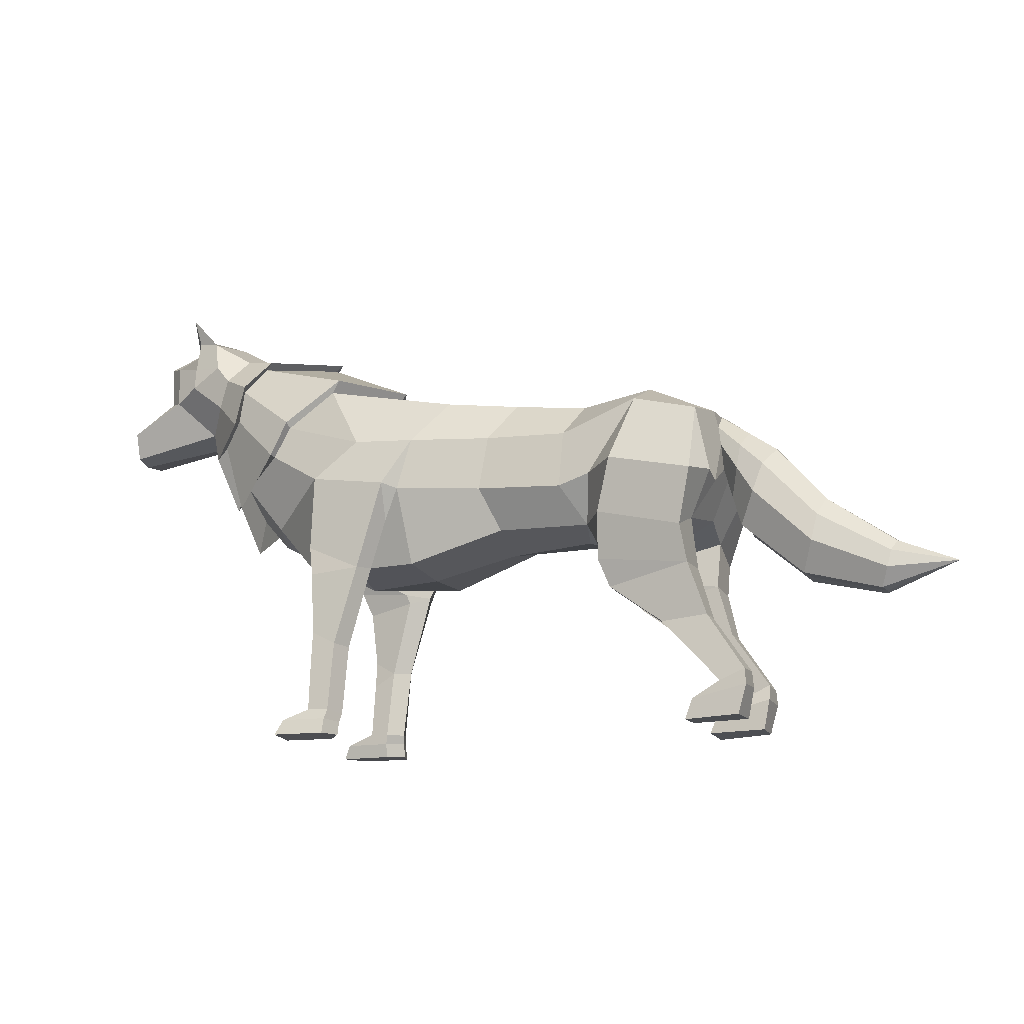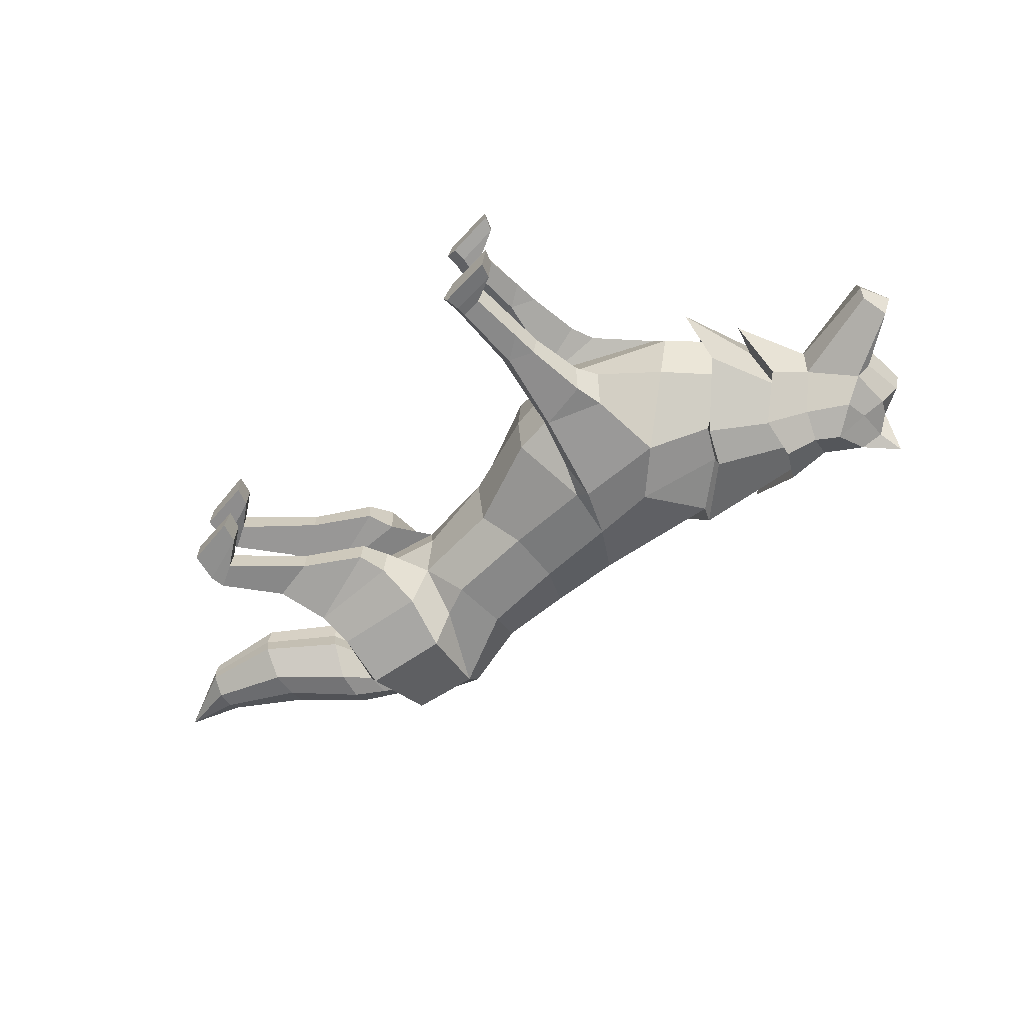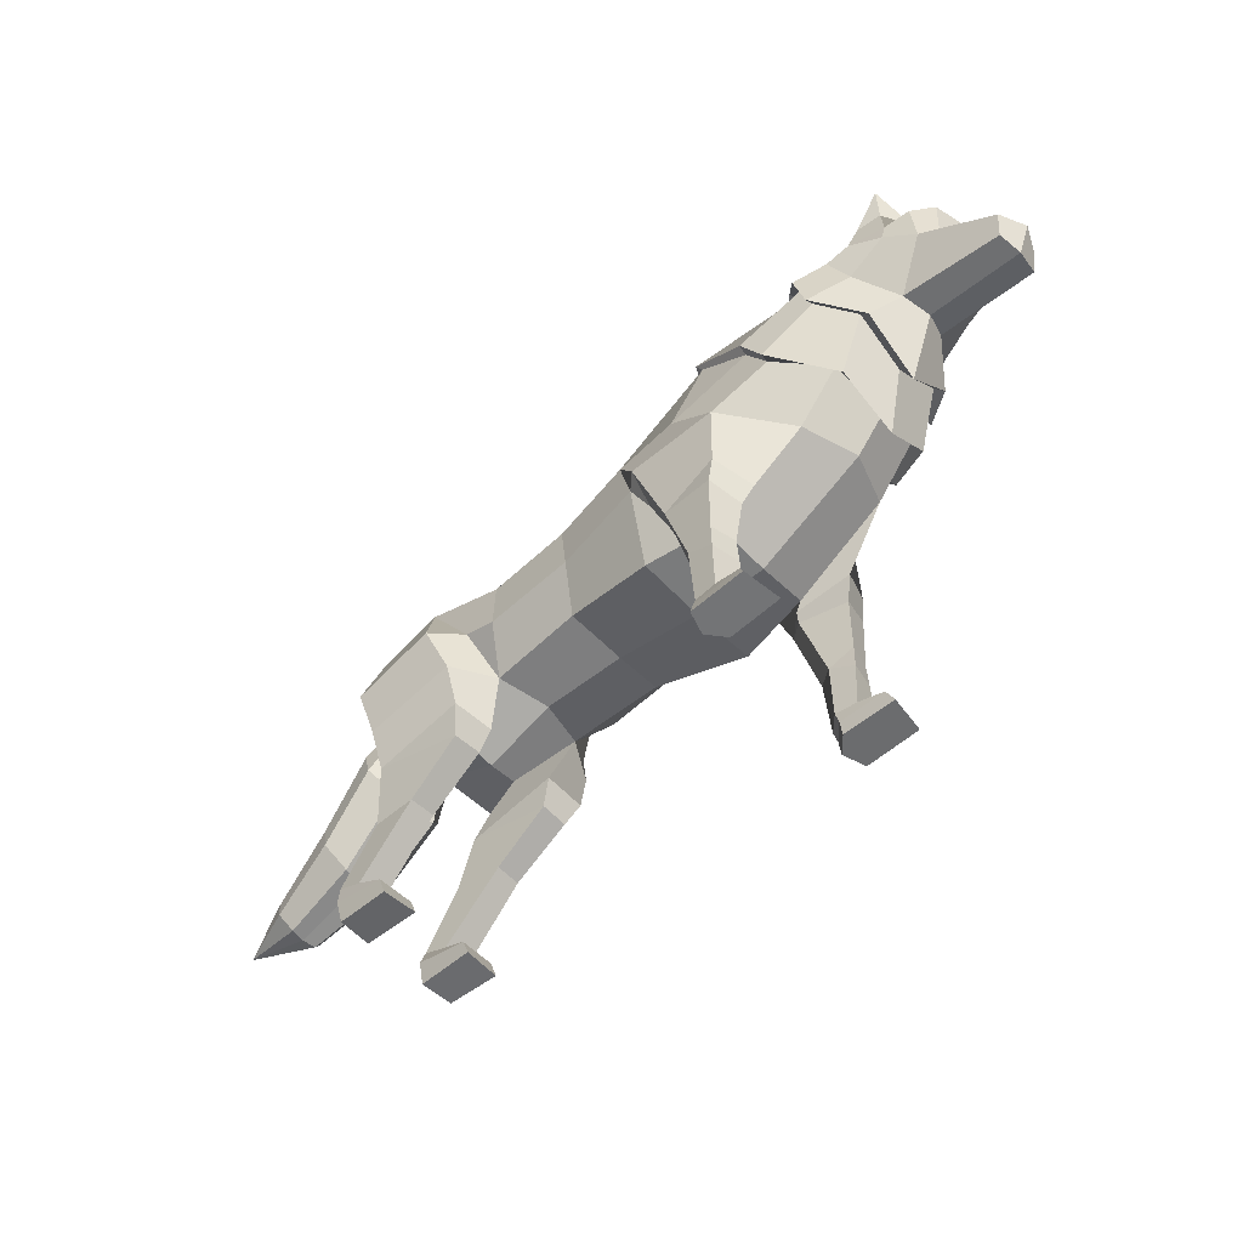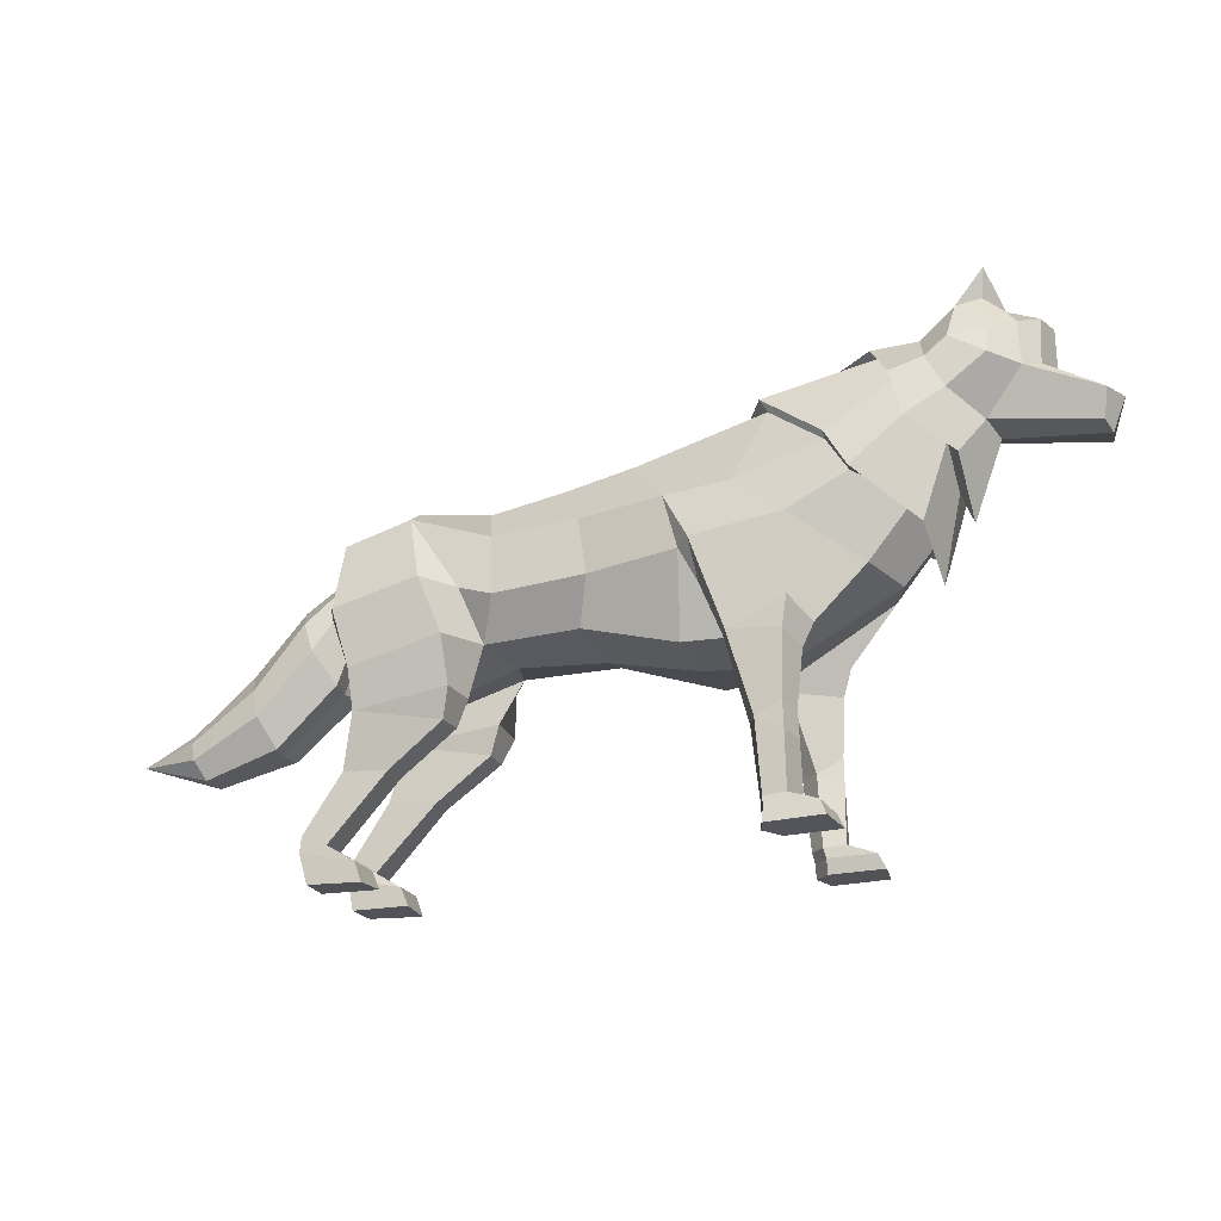
<metadata>
{"format":"obj","ext":"obj","renderer":"f3d","projection":"perspective","resolution":1024,"background":"white","views":[{"elev":-15.9,"azim":-158.4,"up":"+Y"},{"elev":-65.7,"azim":47.8,"up":"+Z"},{"elev":-53.4,"azim":42.9,"up":"+Y"},{"elev":-21.5,"azim":20.1,"up":"+Y"}]}
</metadata>
<code>
o Wolf_Cylinder
v 0.3482 1.936 0.331
v -1.669 2.233 0.1538
v 0.4239 2.75 0.6035
v -1.462 2.61 0.4777
v 0.2704 3.305 0.5772
v -1.496 3.217 0.4261
v -0.08164 3.769 0.3068
v -1.639 3.588 0.1081
v 1.096 1.966 0.1972
v 0.5587 2.8 0.7304
v 1.289 4.007 0.5323
v 0.9384 3.352 0.6034
v 1.44 2.959 0.6368
v 2.091 2.536 0.1836
v 2.305 4.51 0.273
v 2.551 3.832 0.4547
v 2.533 3.078 0.1804
v 2.03 3.318 0.5162
v 1.823 3.638 0.5513
v 2.486 4.19 0.4654
v 2.867 3.624 0.1682
v -3.11 3.384 0.06173
v -3.013 3.317 0.4574
v -1.804 2.715 0.4833
v -2.332 3.504 0.4577
v -2.407 3.708 0.1129
v -3.124 2.57 0.1339
v -3.147 2.609 0.4294
v -2.865 2.157 0.216
v -3.002 2.572 0.7224
v -2.274 1.949 -0.04667
v -2.866 1.632 0.04169
v -2.118 2.79 0.7249
v -2.868 1.617 0.4672
v -2.85 1.989 0.6415
v -1.872 1.758 0.02745
v -1.93 2.242 0.5842
v -1.885 1.748 0.4773
v -3.017 1.076 0.03012
v -3.018 1.08 0.3112
v -2.528 1.028 0.06778
v -2.537 1.032 0.337
v -3.413 0.4882 0.04302
v -3.41 0.4755 0.3325
v -3.141 0.3722 0.04044
v -3.144 0.3658 0.3369
v -3.417 0.3252 -0.01242
v -3.423 0.3117 0.3351
v -2.837 0.1853 -0.02555
v -2.845 0.1895 0.3454
v -3.352 0.003574 -0.0151
v -3.334 0.003244 0.3327
v -2.756 -0.005404 -0.02694
v -2.768 -0.02209 0.3438
v -1.963 1.46 0.06936
v -1.975 1.456 0.3677
v 0.9804 1.822 0.2882
v 0.8727 1.879 0.6527
v 1.501 1.729 0.3538
v 1.41 1.83 0.6816
v 1.205 1.002 0.3487
v 1.123 1.037 0.6528
v 1.453 1.154 0.4082
v 1.385 1.168 0.6578
v 0.5912 2.421 0.5266
v 1.033 1.014 0.465
v 0.7923 1.903 0.4518
v 1.107 0.2757 0.4418
v 1.181 0.3044 0.6556
v 1.465 0.286 0.3281
v 1.408 0.3145 0.6664
v 1.252 0.2684 0.2882
v 1.12 0.183 0.4827
v 1.198 0.197 0.7011
v 1.754 0.1721 0.3273
v 1.698 0.2147 0.6993
v 1.273 0.1671 0.3133
v 1.123 0.03648 0.5129
v 1.201 0.0372 0.7495
v 1.828 0.02552 0.3626
v 1.772 0.05441 0.7533
v 1.277 0.01837 0.3474
v 1.451 2.141 0.6668
v 1.598 1.987 0.2863
v 1.004 1.92 0.2414
v -0.6735 2.25 0.2044
v -0.5172 2.678 0.4744
v -0.6092 3.261 0.4412
v -0.8587 3.679 0.1784
v 2.221 4.574 0.3232
v 2.553 3.769 0.5518
v 2.435 4.22 0.565
v 2.966 3.491 0.1915
v 2.648 4.714 0.09263
v 2.905 4.109 0.2989
v 2.747 4.384 0.4221
v 3.192 3.901 -0.08458
v 2.038 3.327 0.5986
v 1.21 4.148 0.5354
v 2.616 2.85 0.2035
v 1.825 3.687 0.6386
v 3.027 4.937 0.2459
v 2.949 4.608 0.3299
v 3.187 5.065 -0.00176
v 3.308 4.666 0.2209
v 4.256 3.734 -0.1086
v 4.299 4.049 -0.08756
v 3.743 4.336 -0.000895
v 3.764 4.79 -0.000895
v 3.442 4.966 -0.09484
v 3.586 4.292 0.1323
v 3.57 4.716 0.1747
v 3.294 4.412 0.2746
v 3.273 4.996 0.1946
v 3.315 5.272 0.2831
v -3.124 3.236 -0.05262
v -3.123 3.394 -0.2168
v -3.141 2.782 -0.1724
v -3.155 3.022 -0.02973
v -3.739 2.945 -0.1713
v -3.629 2.733 0.07521
v -3.335 2.121 -0.1046
v -3.521 2.43 0.1095
v -4.258 2.326 -0.1352
v -4.182 2.125 0.02129
v -3.982 1.544 -0.1415
v -4.117 1.841 0.05234
v -4.965 1.824 -0.2525
v -4.916 1.696 -0.1105
v -4.786 1.328 -0.2141
v -4.873 1.516 -0.09073
v -3.237 2.452 -0.1385
v -3.431 3.169 -0.1941
v -3.377 2.984 0.01129
v -3.337 2.727 0.03986
v 1.459 0.8678 0.3912
v 1.394 0.8856 0.662
v 0.3471 1.89 -0.3638
v -1.525 2.155 -0.3639
v 0.3495 1.933 -1.059
v -1.671 2.227 -0.8817
v 0.4226 2.746 -1.332
v -1.462 2.607 -1.206
v 0.2688 3.303 -1.305
v -1.494 3.215 -1.154
v -0.08293 3.767 -1.034
v -1.639 3.588 -0.8362
v -0.07338 3.852 -0.3639
v -1.64 3.68 -0.3639
v 1.132 1.847 -0.3635
v 1.099 1.964 -0.9234
v 0.5569 2.794 -1.459
v 0.8262 4.147 -0.3639
v 1.287 4.007 -1.26
v 0.9359 3.351 -1.331
v 1.437 2.958 -1.366
v 2.289 2.473 -0.3639
v 2.091 2.538 -0.9115
v 2.305 4.51 -1.001
v 1.713 4.63 -0.3639
v 2.55 3.833 -1.182
v 2.596 2.827 -0.3639
v 2.532 3.079 -0.9081
v 2.029 3.319 -1.244
v 1.822 3.639 -1.279
v 2.486 4.19 -1.193
v 2.854 3.324 -0.3639
v 2.867 3.624 -0.896
v -3.11 3.384 -0.7897
v -3.011 3.319 -1.186
v -1.802 2.71 -1.212
v -2.33 3.504 -1.186
v -2.407 3.708 -0.841
v -2.386 3.755 -0.3639
v -3.144 3.411 -0.3639
v -3.123 2.577 -0.8616
v -3.145 2.618 -1.157
v -3.167 2.79 -0.3639
v -2.869 2.164 -0.9434
v -3.002 2.58 -1.45
v -2.949 2.264 -0.3643
v -2.263 1.894 -0.3637
v -2.281 1.949 -0.6806
v -2.88 1.64 -0.768
v -2.115 2.786 -1.453
v -2.883 1.624 -1.193
v -2.858 1.996 -1.368
v -1.883 1.752 -0.7547
v -1.934 2.235 -1.312
v -1.897 1.742 -1.204
v -3.035 1.08 -0.7538
v -3.037 1.082 -1.035
v -2.546 1.033 -0.7924
v -2.556 1.035 -1.062
v -3.428 0.4895 -0.7623
v -3.426 0.4753 -1.052
v -3.156 0.3747 -0.7598
v -3.159 0.3667 -1.056
v -3.431 0.3269 -0.7059
v -3.438 0.3113 -1.053
v -2.851 0.1895 -0.6936
v -2.859 0.1917 -1.065
v -3.364 0.005511 -0.7017
v -3.347 0.003353 -1.049
v -2.769 -0.000772 -0.6914
v -2.782 -0.01954 -1.062
v -1.98 1.457 -0.7961
v -1.992 1.452 -1.094
v 0.9849 1.818 -1.014
v 0.8771 1.872 -1.379
v 1.506 1.729 -1.079
v 1.415 1.827 -1.407
v 1.216 0.9992 -1.07
v 1.134 1.032 -1.375
v 1.463 1.153 -1.131
v 1.394 1.166 -1.38
v 0.5912 2.415 -1.255
v 1.044 1.009 -1.187
v 0.7962 1.897 -1.178
v 1.122 0.2717 -1.159
v 1.196 0.298 -1.374
v 1.481 0.2918 -1.052
v 1.423 0.303 -1.39
v 1.268 0.2685 -1.006
v 1.137 0.1788 -1.199
v 1.214 0.1892 -1.418
v 1.77 0.1813 -1.044
v 1.714 0.1997 -1.418
v 1.289 0.1721 -1.03
v 1.14 0.031 -1.225
v 1.218 0.02433 -1.462
v 1.845 0.03327 -1.07
v 1.79 0.03669 -1.462
v 1.294 0.02241 -1.056
v 1.453 2.139 -1.393
v 1.601 1.987 -1.012
v 1.008 1.916 -0.9672
v -0.6014 2.093 -0.3639
v -0.6735 2.248 -0.9325
v -0.5174 2.676 -1.202
v -0.6095 3.261 -1.169
v -0.8587 3.679 -0.9063
v -0.8566 3.766 -0.3639
v 2.221 4.574 -1.051
v 1.62 4.689 -0.3639
v 2.553 3.77 -1.279
v 2.435 4.22 -1.293
v 2.981 3.005 -0.3639
v 2.966 3.491 -0.9194
v 2.648 4.714 -0.8205
v 2.622 4.853 -0.3639
v 2.905 4.109 -1.027
v 2.747 4.384 -1.15
v 3.275 3.808 -0.3639
v 3.192 3.901 -0.6433
v 2.665 2.437 -0.3639
v 2.037 3.328 -1.326
v 1.209 4.148 -1.263
v 2.616 2.851 -0.9313
v 1.824 3.688 -1.366
v 0.7679 4.213 -0.3639
v 3.027 4.937 -0.9737
v 2.968 5.059 -0.3639
v 2.949 4.608 -1.058
v 3.187 5.065 -0.7261
v 3.198 5.073 -0.3639
v 3.308 4.666 -0.9488
v 4.291 3.709 -0.3639
v 4.256 3.734 -0.6193
v 4.425 4.05 -0.3639
v 4.299 4.049 -0.6403
v 3.836 4.318 -0.3639
v 3.743 4.336 -0.727
v 3.83 4.843 -0.3639
v 3.764 4.79 -0.727
v 3.566 5.002 -0.3639
v 3.442 4.966 -0.633
v 3.586 4.292 -0.8602
v 3.57 4.715 -0.9025
v 3.294 4.412 -1.002
v 3.273 4.996 -0.9225
v 3.315 5.272 -1.011
v -3.124 3.235 -0.6754
v -3.123 3.394 -0.5111
v -3.14 2.783 -0.5555
v -3.155 3.023 -0.6982
v -3.747 2.952 -0.3639
v -3.375 2.111 -0.3639
v -3.739 2.945 -0.5566
v -3.629 2.733 -0.8031
v -3.335 2.121 -0.6233
v -3.521 2.43 -0.8374
v -4.254 2.336 -0.3639
v -4.019 1.539 -0.3639
v -4.258 2.326 -0.5927
v -4.182 2.125 -0.7492
v -3.982 1.544 -0.5864
v -4.117 1.841 -0.7802
v -4.988 1.831 -0.3639
v -4.809 1.324 -0.3639
v -4.965 1.824 -0.4754
v -4.916 1.697 -0.6174
v -4.786 1.328 -0.5138
v -4.873 1.516 -0.6371
v -5.578 1.582 -0.3639
v -3.237 2.452 -0.5894
v -3.446 3.18 -0.3639
v -3.431 3.169 -0.5338
v -3.376 2.984 -0.7392
v -3.337 2.726 -0.7677
v -3.27 2.45 -0.3639
v 1.471 0.8665 -1.112
v 1.406 0.8815 -1.385
f 238 86 2 139
f 86 87 4 2
f 87 88 6 4
f 88 89 8 6
f 89 243 149 8
f 5 12 11 7
f 149 174 26 8
f 5 3 10
f 150 157 14 9
f 138 150 9 1
f 10 13 12 5
f 7 11 153 148
f 98 16 20 101
f 14 17 18 13
f 157 162 17 14
f 13 18 19 12
f 12 19 11
f 1 9 65 3
f 23 22 116 119 27 28
f 25 26 22 23
f 6 25 24 4
f 8 26 25 6
f 133 307 287 120
f 2 31 182 139
f 4 24 2
f 29 32 34 35
f 27 118 178 181 29
f 31 29 181 182
f 28 27 29
f 23 30 33 25
f 28 29 35 30
f 33 37 2 24
f 30 35 37 33
f 28 30 23
f 25 33 24
f 37 38 36 2
f 35 34 38 37
f 41 45 43 39
f 56 42 41 55
f 32 39 40 34
f 40 44 46 42
f 39 43 44 40
f 45 49 47 43
f 42 46 45 41
f 47 49 53 51
f 46 50 49 45
f 44 48 50 46
f 43 47 48 44
f 48 52 54 50
f 47 51 52 48
f 50 54 53 49
f 51 53 54 52
f 31 2 36 32 29
f 32 36 55
f 32 55 41 39
f 38 56 55 36
f 34 40 42 56
f 34 56 38
f 26 174 175 117 22
f 58 62 64 60
f 83 60 59 84
f 84 59 57 85
f 60 64 63 59
f 59 63 61 57
f 67 66 62 58
f 3 65 10
f 57 61 66 67
f 69 74 76 71
f 66 68 69 62
f 137 71 70 136
f 77 82 78 73
f 71 76 75 70
f 72 77 73 68
f 70 75 77 72
f 68 73 74 69
f 82 80 81 79 78
f 75 80 82 77
f 73 78 79 74
f 74 79 81 76
f 76 81 80 75
f 14 84 85 9
f 13 83 84 14
f 58 60 83
f 10 58 83 13
f 85 57 67
f 9 85 67 65
f 65 67 58 10
f 7 148 243 89
f 5 7 89 88
f 3 5 88 87
f 1 3 87 86
f 138 1 86 238
f 99 15 160 261
f 100 21 16 98
f 256 167 21 100
f 101 20 15 99
f 20 16 91 92
f 21 167 248 93
f 15 20 92 90
f 16 21 93 91
f 160 15 90 245
f 245 90 94 251
f 91 93 97 95
f 92 91 95 96
f 90 92 96 94
f 93 248 254 97
f 19 101 99 11
f 162 256 100 17
f 17 100 98 18
f 11 99 261 153
f 18 98 101 19
f 251 94 102 263
f 94 96 103 102
f 263 102 104 266
f 110 115 114
f 97 254 268 106
f 106 268 270 107
f 107 270 272 108
f 108 272 274 109
f 109 274 276 110
f 110 276 266 104
f 108 109 112 111
f 109 110 112
f 111 112 105 113
f 108 111 107
f 97 106 107 111
f 97 111 113 95
f 105 103 113
f 95 113 103 96
f 105 112 110 114
f 102 103 105 114
f 104 115 110
f 114 115 102
f 102 115 104
f 22 117 116
f 119 118 27
f 123 121 125 127
f 135 134 121 123
f 134 133 120 121
f 132 135 123 122
f 311 132 122 288
f 127 125 129 131
f 121 120 124 125
f 122 123 127 126
f 288 122 126 294
f 120 287 293 124
f 125 124 128 129
f 126 127 131 130
f 294 126 130 300
f 124 293 299 128
f 178 118 132 311
f 118 119 135 132
f 116 117 133 134
f 119 116 134 135
f 117 175 307 133
f 130 131 305
f 300 130 305
f 128 299 305
f 131 129 305
f 129 128 305
f 64 137 136 63
f 63 136 61
f 61 72 68 66
f 62 69 71 137
f 62 137 64
f 136 70 72 61
f 238 139 141 239
f 239 141 143 240
f 240 143 145 241
f 241 145 147 242
f 242 147 149 243
f 144 146 154 155
f 149 147 173 174
f 144 152 142
f 150 151 158 157
f 138 140 151 150
f 152 144 155 156
f 146 148 153 154
f 257 260 166 161
f 158 156 164 163
f 157 158 163 162
f 156 155 165 164
f 155 154 165
f 140 142 217 151
f 170 177 176 286 283 169
f 172 170 169 173
f 145 143 171 172
f 147 145 172 173
f 308 289 287 307
f 141 139 182 183
f 143 141 171
f 179 187 186 184
f 176 179 181 178 285
f 183 182 181 179
f 177 179 176
f 170 172 185 180
f 177 180 187 179
f 185 171 141 189
f 180 185 189 187
f 177 170 180
f 172 171 185
f 189 141 188 190
f 187 189 190 186
f 193 191 195 197
f 208 207 193 194
f 184 186 192 191
f 192 194 198 196
f 191 192 196 195
f 197 195 199 201
f 194 193 197 198
f 199 203 205 201
f 198 197 201 202
f 196 198 202 200
f 195 196 200 199
f 200 202 206 204
f 199 200 204 203
f 202 201 205 206
f 203 204 206 205
f 183 179 184 188 141
f 184 207 188
f 184 191 193 207
f 190 188 207 208
f 186 208 194 192
f 186 190 208
f 173 169 284 175 174
f 210 212 216 214
f 235 236 211 212
f 236 237 209 211
f 212 211 215 216
f 211 209 213 215
f 219 210 214 218
f 142 152 217
f 209 219 218 213
f 221 223 228 226
f 218 214 221 220
f 313 312 222 223
f 229 225 230 234
f 223 222 227 228
f 224 220 225 229
f 222 224 229 227
f 220 221 226 225
f 234 230 231 233 232
f 227 229 234 232
f 225 226 231 230
f 226 228 233 231
f 228 227 232 233
f 158 151 237 236
f 156 158 236 235
f 210 235 212
f 152 156 235 210
f 237 219 209
f 151 217 219 237
f 217 152 210 219
f 146 242 243 148
f 144 241 242 146
f 142 240 241 144
f 140 239 240 142
f 138 238 239 140
f 258 261 160 159
f 259 257 161 168
f 256 259 168 167
f 260 258 159 166
f 166 247 246 161
f 168 249 248 167
f 159 244 247 166
f 161 246 249 168
f 160 245 244 159
f 245 251 250 244
f 246 252 255 249
f 247 253 252 246
f 244 250 253 247
f 249 255 254 248
f 165 154 258 260
f 162 163 259 256
f 163 164 257 259
f 154 153 261 258
f 164 165 260 257
f 251 263 262 250
f 250 262 264 253
f 263 266 265 262
f 277 281 282
f 255 269 268 254
f 269 271 270 268
f 271 273 272 270
f 273 275 274 272
f 275 277 276 274
f 277 265 266 276
f 273 278 279 275
f 275 279 277
f 278 280 267 279
f 273 271 278
f 255 278 271 269
f 255 252 280 278
f 267 280 264
f 252 253 264 280
f 267 281 277 279
f 262 281 267 264
f 265 277 282
f 281 262 282
f 262 265 282
f 169 283 284
f 286 176 285
f 292 298 296 290
f 310 292 290 309
f 309 290 289 308
f 306 291 292 310
f 311 288 291 306
f 298 304 302 296
f 290 296 295 289
f 291 297 298 292
f 288 294 297 291
f 289 295 293 287
f 296 302 301 295
f 297 303 304 298
f 294 300 303 297
f 295 301 299 293
f 178 311 306 285
f 285 306 310 286
f 283 309 308 284
f 286 310 309 283
f 284 308 307 175
f 303 305 304
f 300 305 303
f 301 305 299
f 304 305 302
f 302 305 301
f 216 215 312 313
f 215 213 312
f 213 218 220 224
f 214 313 223 221
f 214 216 313
f 312 213 224 222

</code>
